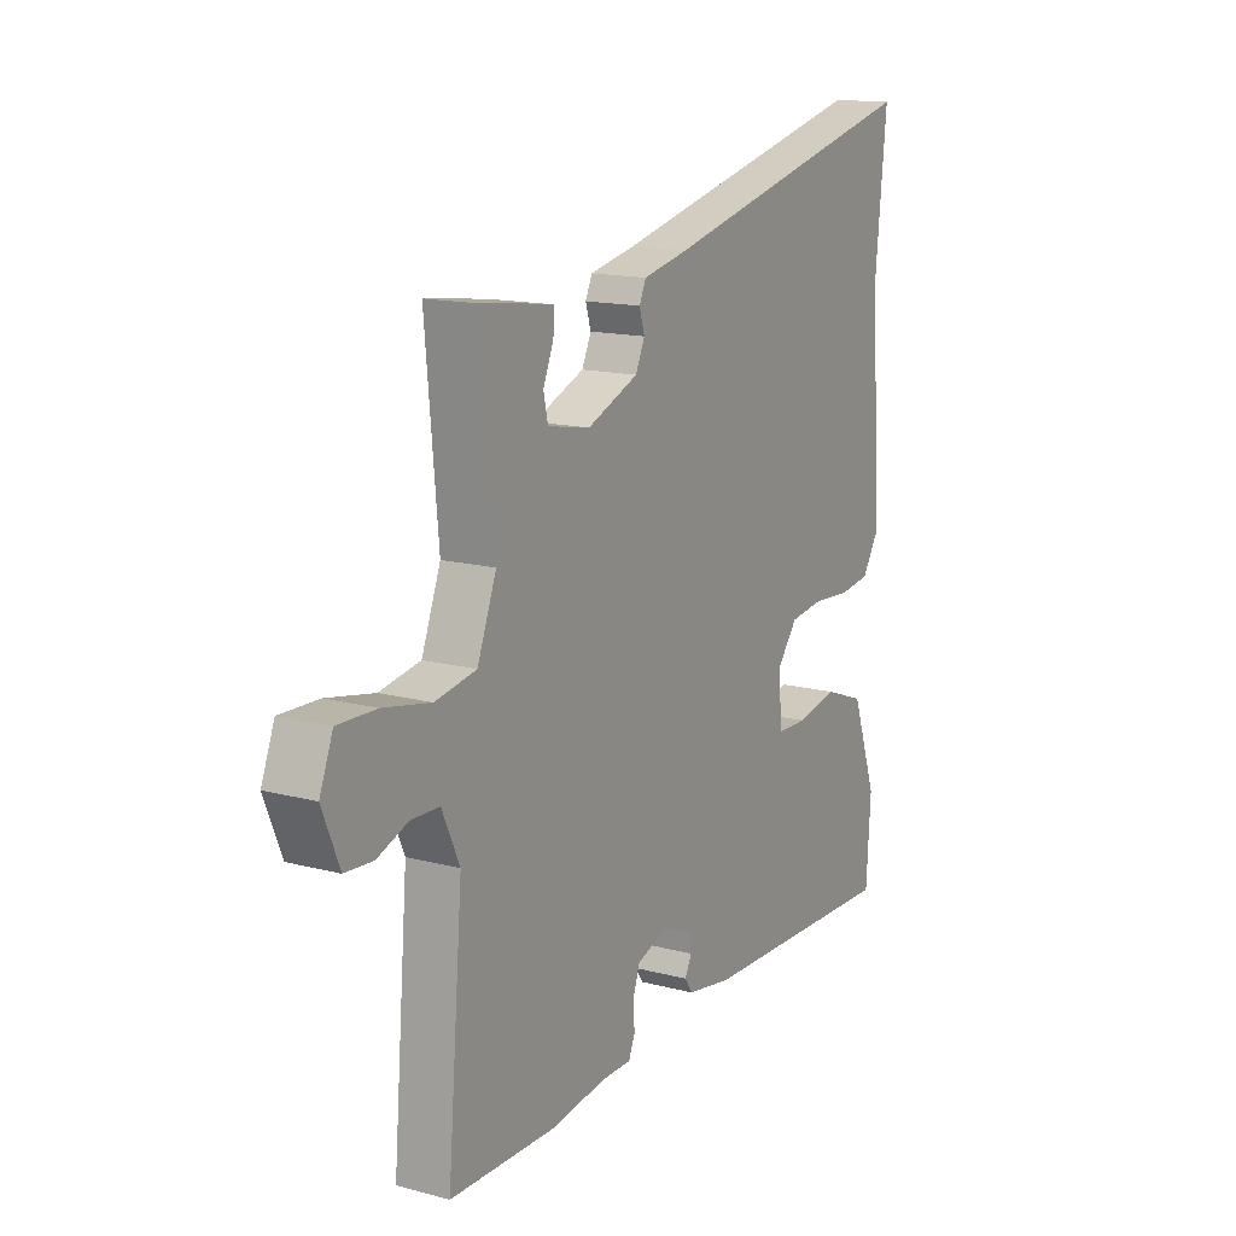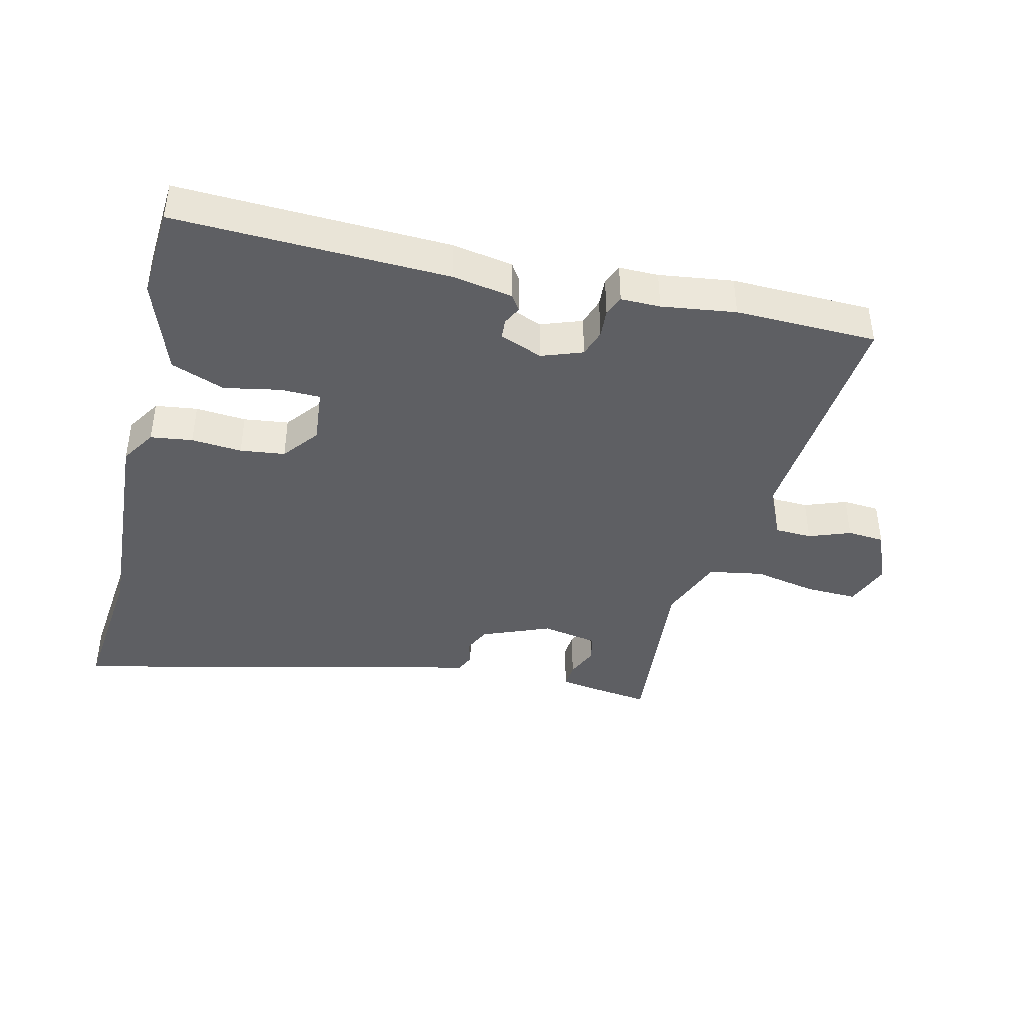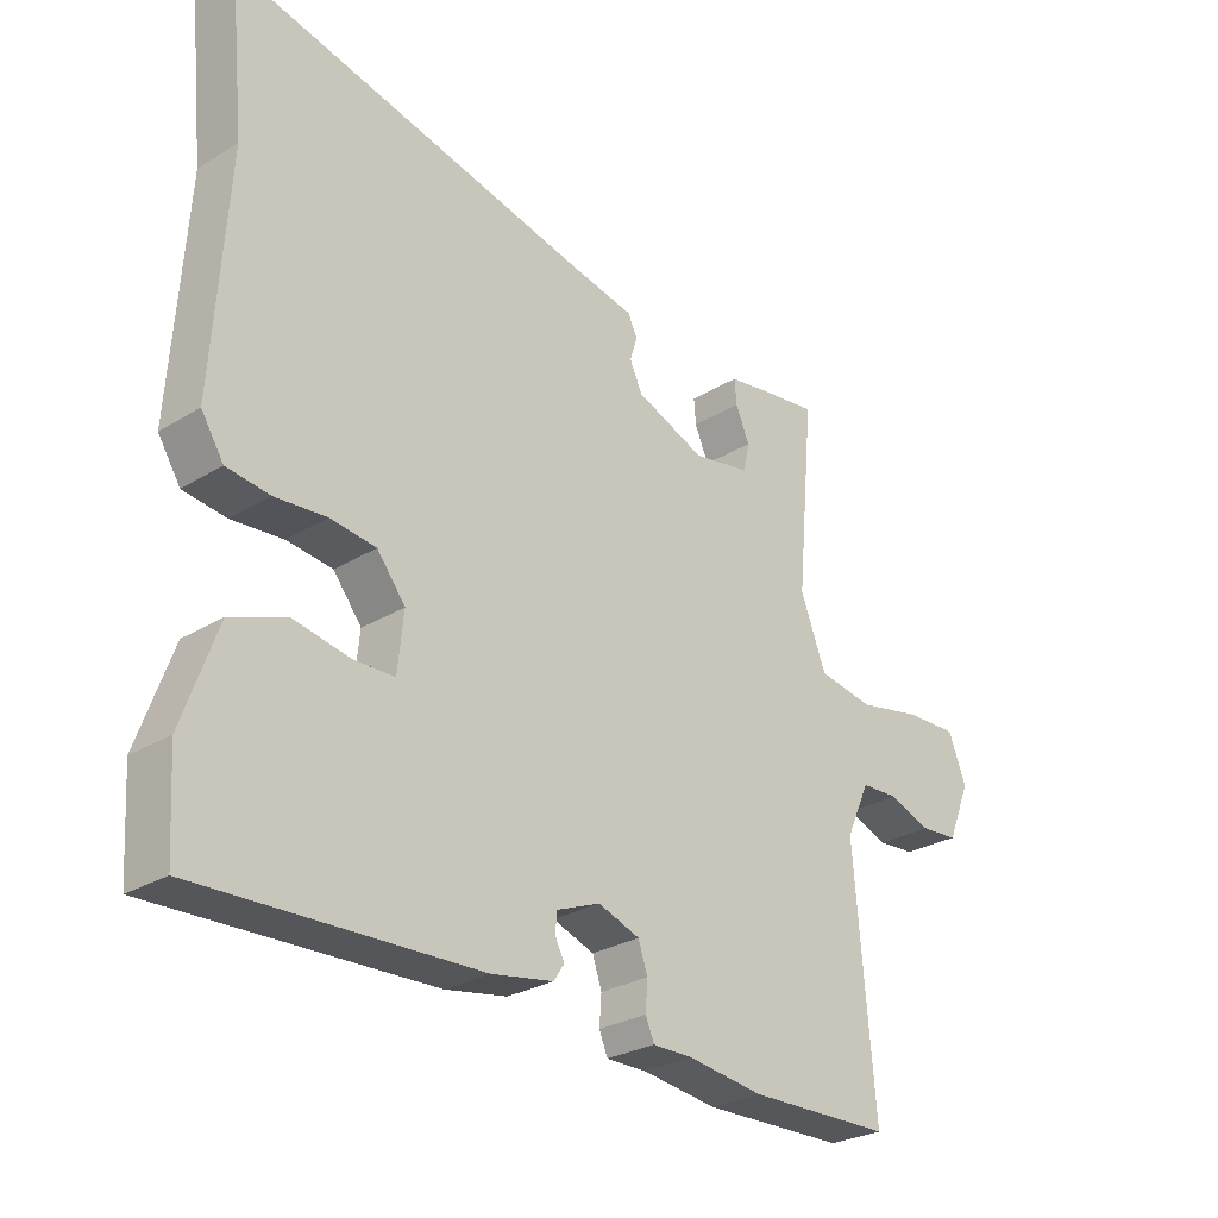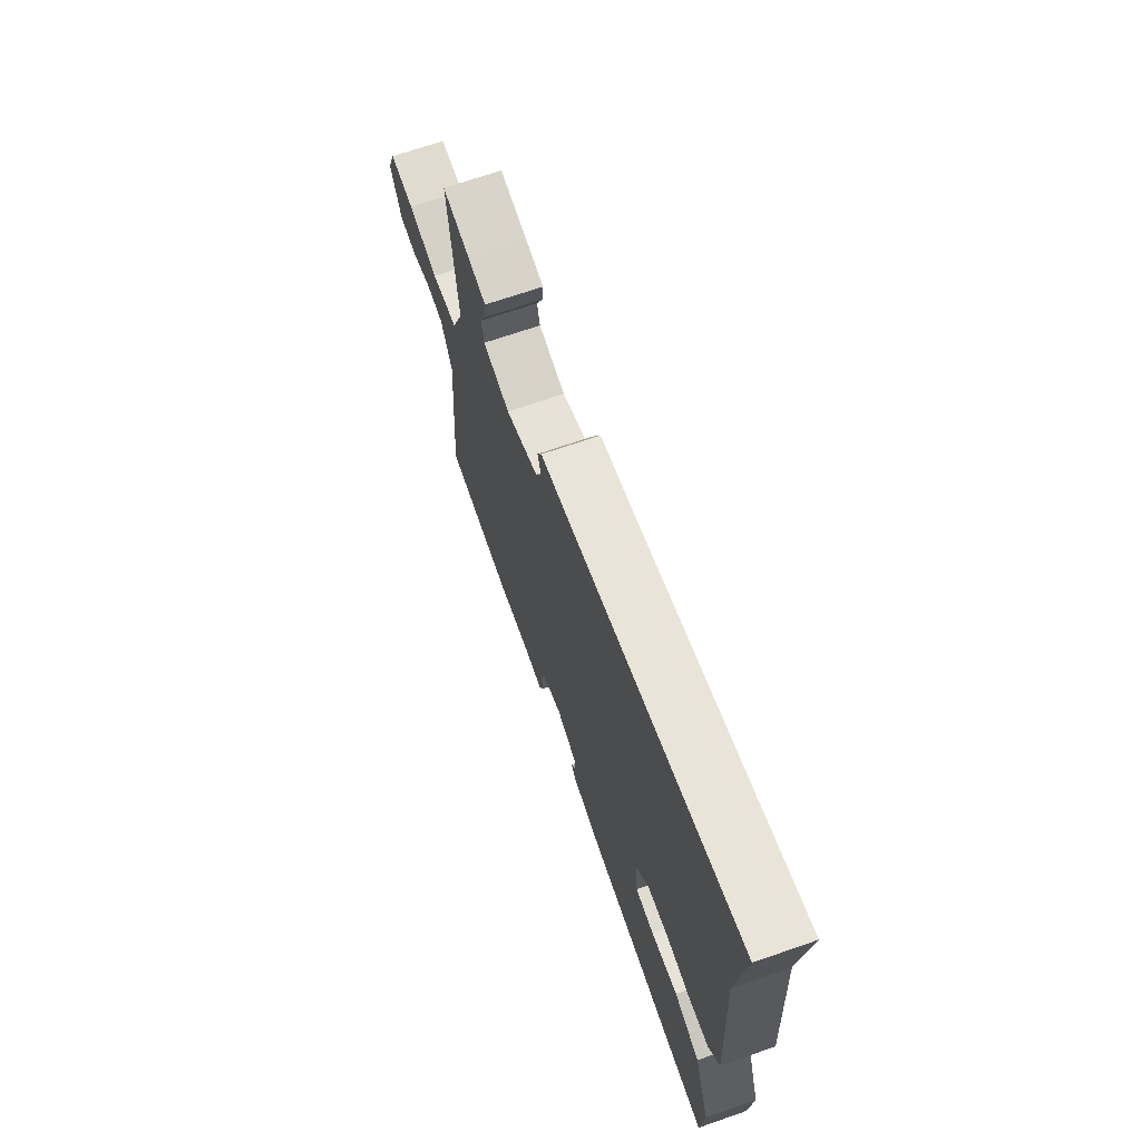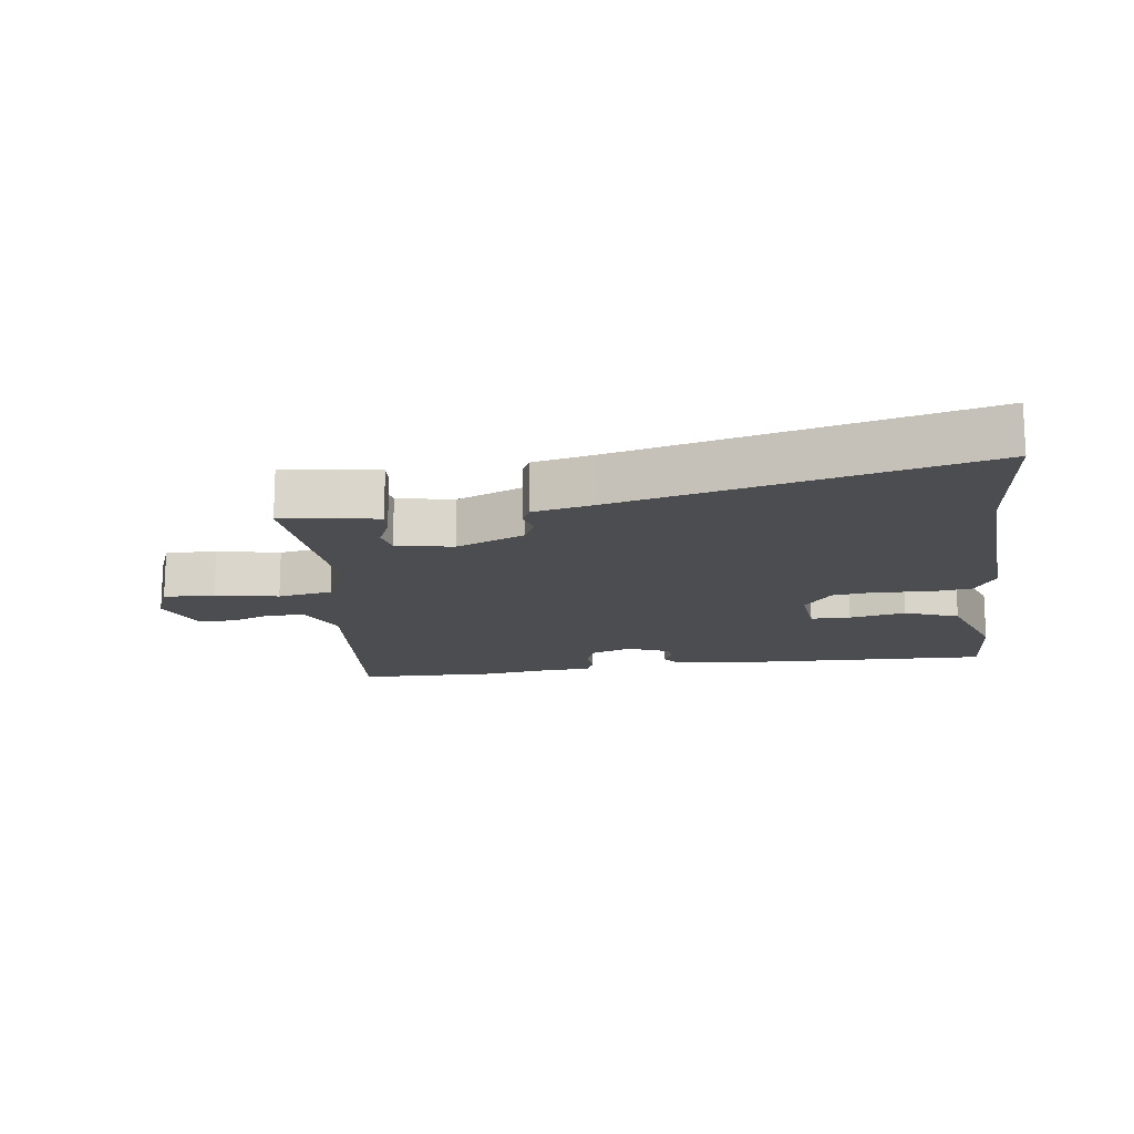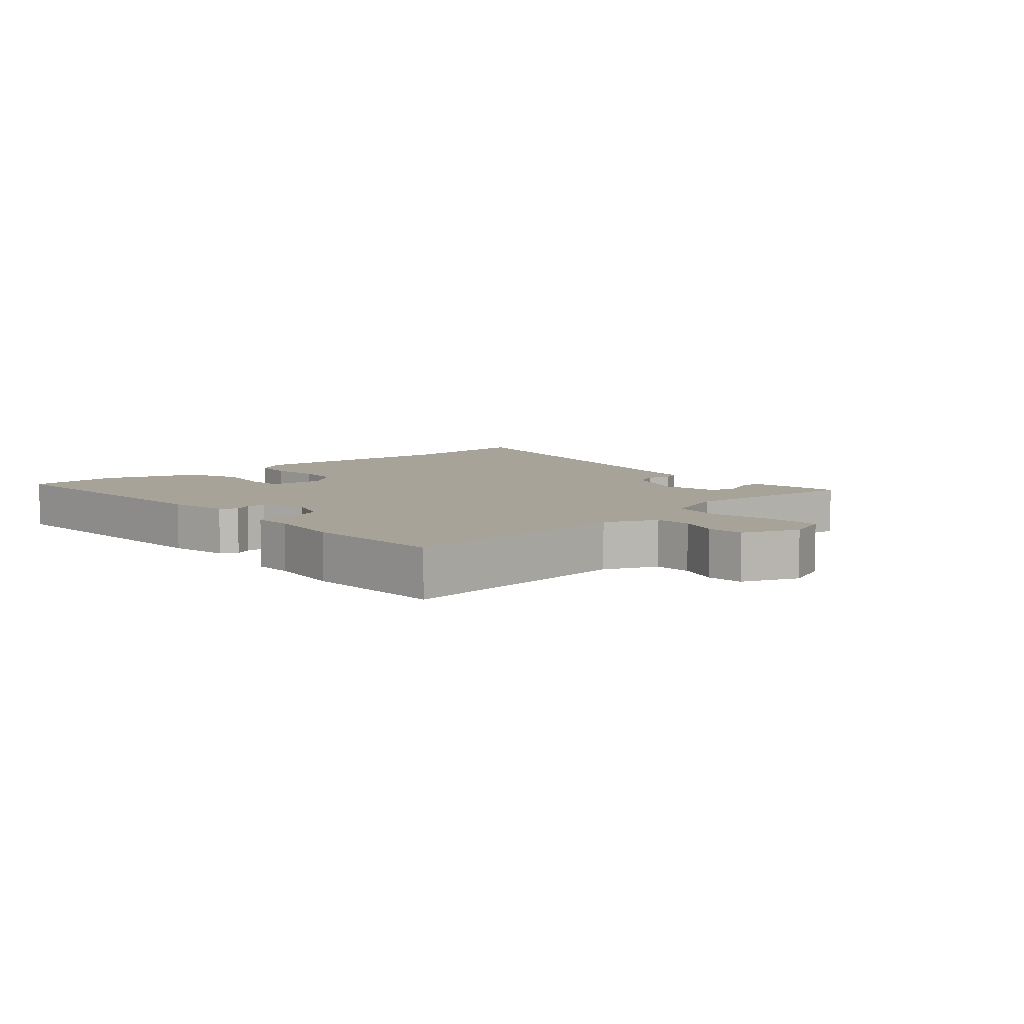
<metadata>
{"format":"obj","ext":"obj","renderer":"f3d","projection":"perspective","resolution":1024,"background":"white","views":[{"elev":14.7,"azim":-60.3,"up":"+Z"},{"elev":-41.6,"azim":166.3,"up":"+Y"},{"elev":-27.3,"azim":133.4,"up":"+Z"},{"elev":69.2,"azim":70.9,"up":"+Z"},{"elev":-15.7,"azim":7.5,"up":"+Y"},{"elev":6.9,"azim":-132.2,"up":"+Y"}]}
</metadata>
<code>
v 0.51 0.07 0.599
v 0.487 0.07 0.371
v 0.509 0.07 0.026
v 0.475 0.07 -0.028
v 0.41 0.07 -0.037
v 0.332 0.07 -0.031
v 0.263 0.07 -0.04
v 0.22 0.07 -0.095
v 0.229 0.07 -0.181
v 0.29 0.07 -0.182
v 0.377 0.07 -0.165
v 0.46 0.07 -0.196
v 0.512 0.07 -0.342
v 0.503 0.07 -0.484
v 0.082 0.07 -0.471
v -0.011 0.07 -0.455
v -0.027 0.07 -0.431
v -0.013 0.07 -0.403
v -0.015 0.07 -0.373
v -0.081 0.07 -0.347
v -0.144 0.07 -0.37
v -0.158 0.07 -0.412
v -0.155 0.07 -0.456
v -0.168 0.07 -0.487
v -0.229 0.07 -0.487
v -0.343 0.07 -0.503
v -0.561 0.07 -0.499
v -0.53 0.07 -0.13
v -0.566 0.07 -0.051
v -0.623 0.07 -0.049
v -0.687 0.07 -0.073
v -0.744 0.07 -0.069
v -0.779 0.07 0.016
v -0.752 0.07 0.085
v -0.673 0.07 0.083
v -0.576 0.07 0.064
v -0.492 0.07 0.079
v -0.453 0.07 0.18
v -0.479 0.07 0.462
v -0.392 0.07 0.451
v -0.331 0.07 0.442
v -0.334 0.07 0.404
v -0.355 0.07 0.355
v -0.346 0.07 0.313
v -0.259 0.07 0.297
v -0.154 0.07 0.34
v -0.135 0.07 0.381
v -0.146 0.07 0.417
v -0.132 0.07 0.447
v -0.039 0.07 0.467
v 0.51 0 0.599
v 0.487 0 0.371
v 0.509 0 0.026
v 0.475 0 -0.028
v 0.41 0 -0.037
v 0.332 0 -0.031
v 0.263 0 -0.04
v 0.22 0 -0.095
v 0.229 0 -0.181
v 0.29 0 -0.182
v 0.377 0 -0.165
v 0.46 0 -0.196
v 0.512 0 -0.342
v 0.503 0 -0.484
v 0.082 0 -0.471
v -0.011 0 -0.455
v -0.027 0 -0.431
v -0.013 0 -0.403
v -0.015 0 -0.373
v -0.081 0 -0.347
v -0.144 0 -0.37
v -0.158 0 -0.412
v -0.155 0 -0.456
v -0.168 0 -0.487
v -0.229 0 -0.487
v -0.343 0 -0.503
v -0.561 0 -0.499
v -0.53 0 -0.13
v -0.566 0 -0.051
v -0.623 0 -0.049
v -0.687 0 -0.073
v -0.744 0 -0.069
v -0.779 0 0.016
v -0.752 0 0.085
v -0.673 0 0.083
v -0.576 0 0.064
v -0.492 0 0.079
v -0.453 0 0.18
v -0.479 0 0.462
v -0.392 0 0.451
v -0.331 0 0.442
v -0.334 0 0.404
v -0.355 0 0.355
v -0.346 0 0.313
v -0.259 0 0.297
v -0.154 0 0.34
v -0.135 0 0.381
v -0.146 0 0.417
v -0.132 0 0.447
v -0.039 0 0.467
f 47 48 49 50
f 46 47 50 1
f 45 46 1 2
f 40 41 42 43
f 38 39 40 43
f 37 38 43 44
f 33 34 35 36
f 33 36 37
f 30 31 32 33
f 29 30 33 37
f 28 29 37 44
f 25 26 27 28
f 22 23 24 25
f 21 22 25 28
f 20 21 28 44
f 15 16 17 18
f 15 18 19
f 14 15 19
f 10 11 12 13
f 9 10 13 14
f 3 4 5 6
f 45 2 3 6
f 45 6 7
f 44 45 7 8
f 20 44 8 9
f 9 14 19 20
f 100 99 98 97
f 51 100 97 96
f 52 51 96 95
f 93 92 91 90
f 93 90 89 88
f 94 93 88 87
f 86 85 84 83
f 87 86 83
f 83 82 81 80
f 87 83 80 79
f 94 87 79 78
f 78 77 76 75
f 75 74 73 72
f 78 75 72 71
f 94 78 71 70
f 68 67 66 65
f 69 68 65
f 69 65 64
f 63 62 61 60
f 64 63 60 59
f 56 55 54 53
f 56 53 52 95
f 57 56 95
f 58 57 95 94
f 59 58 94 70
f 70 69 64 59
f 1 51 52 2
f 2 52 53 3
f 3 53 54 4
f 4 54 55 5
f 5 55 56 6
f 6 56 57 7
f 7 57 58 8
f 8 58 59 9
f 9 59 60 10
f 10 60 61 11
f 11 61 62 12
f 12 62 63 13
f 13 63 64 14
f 14 64 65 15
f 15 65 66 16
f 16 66 67 17
f 17 67 68 18
f 18 68 69 19
f 19 69 70 20
f 20 70 71 21
f 21 71 72 22
f 22 72 73 23
f 23 73 74 24
f 24 74 75 25
f 25 75 76 26
f 26 76 77 27
f 27 77 78 28
f 28 78 79 29
f 29 79 80 30
f 30 80 81 31
f 31 81 82 32
f 32 82 83 33
f 33 83 84 34
f 34 84 85 35
f 35 85 86 36
f 36 86 87 37
f 37 87 88 38
f 38 88 89 39
f 39 89 90 40
f 40 90 91 41
f 41 91 92 42
f 42 92 93 43
f 43 93 94 44
f 44 94 95 45
f 45 95 96 46
f 46 96 97 47
f 47 97 98 48
f 48 98 99 49
f 49 99 100 50
f 50 100 51 1

</code>
